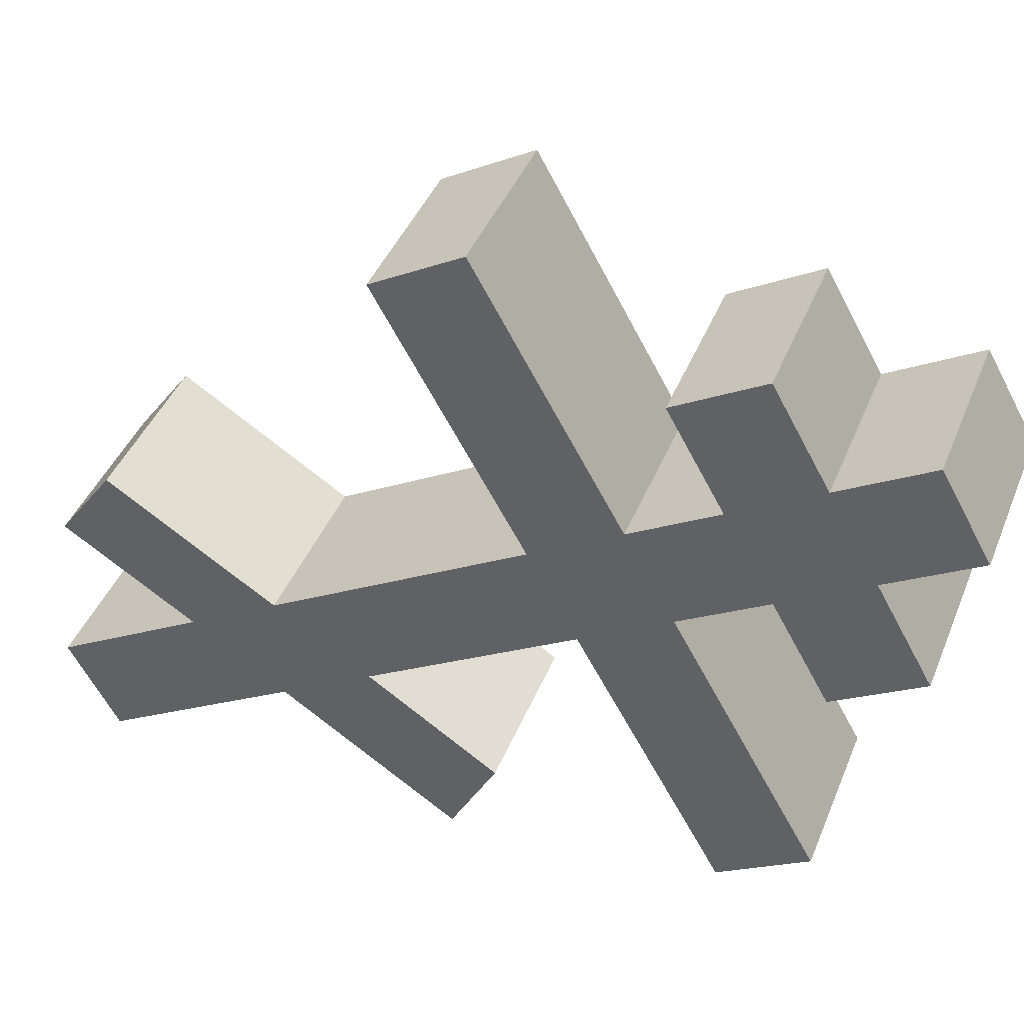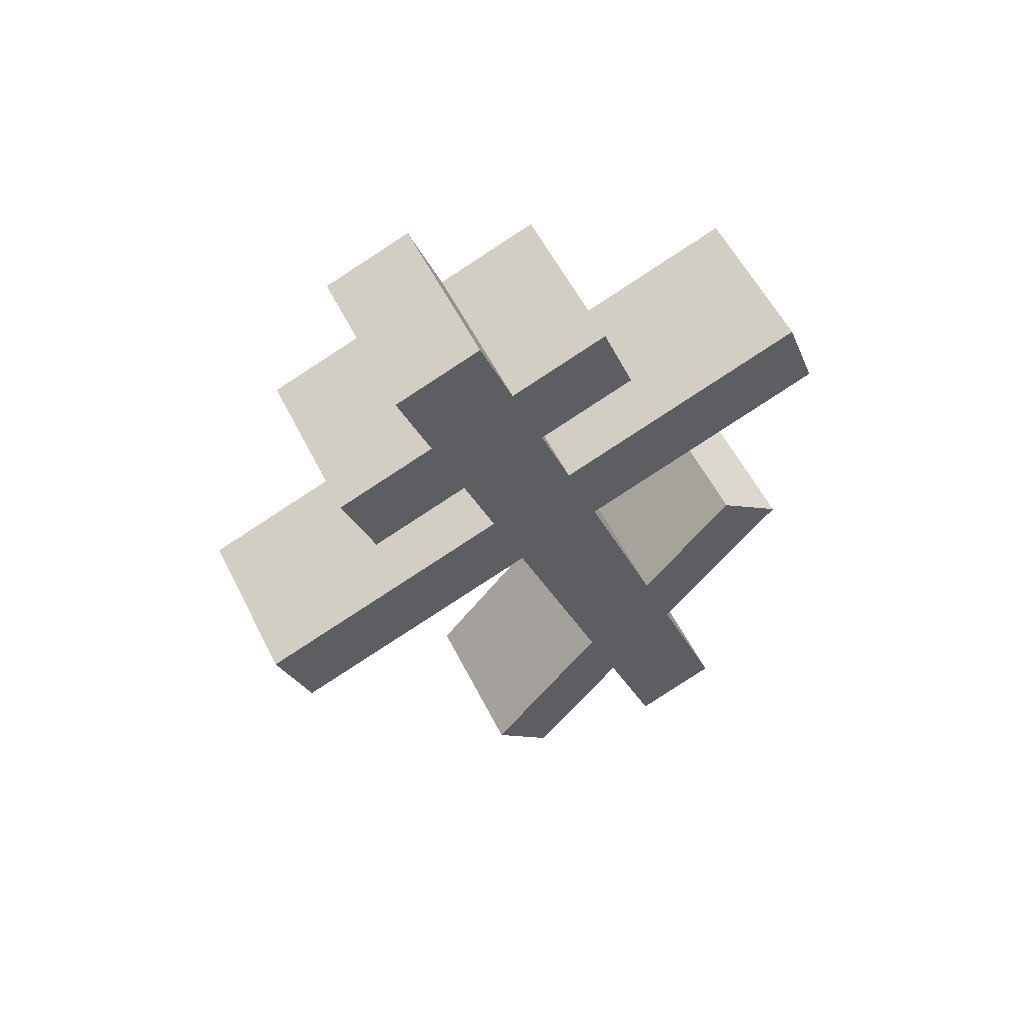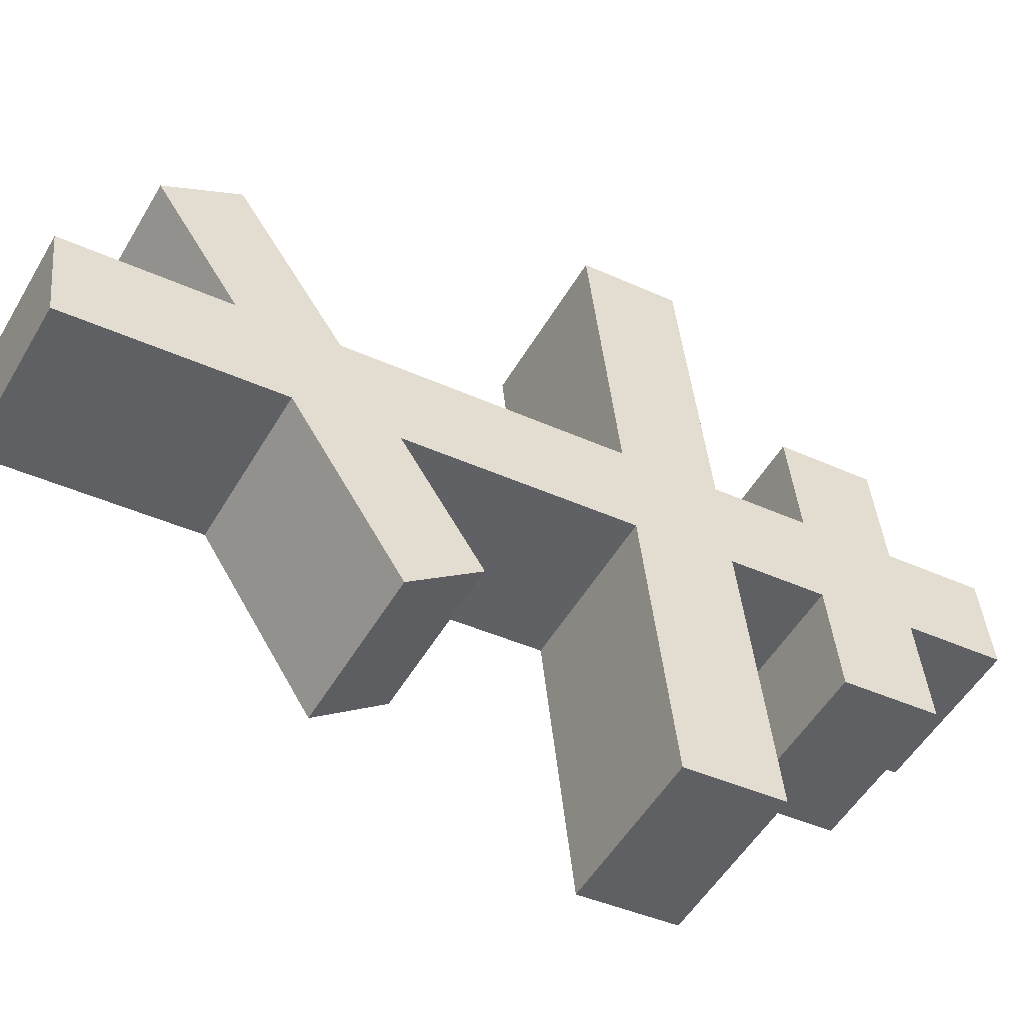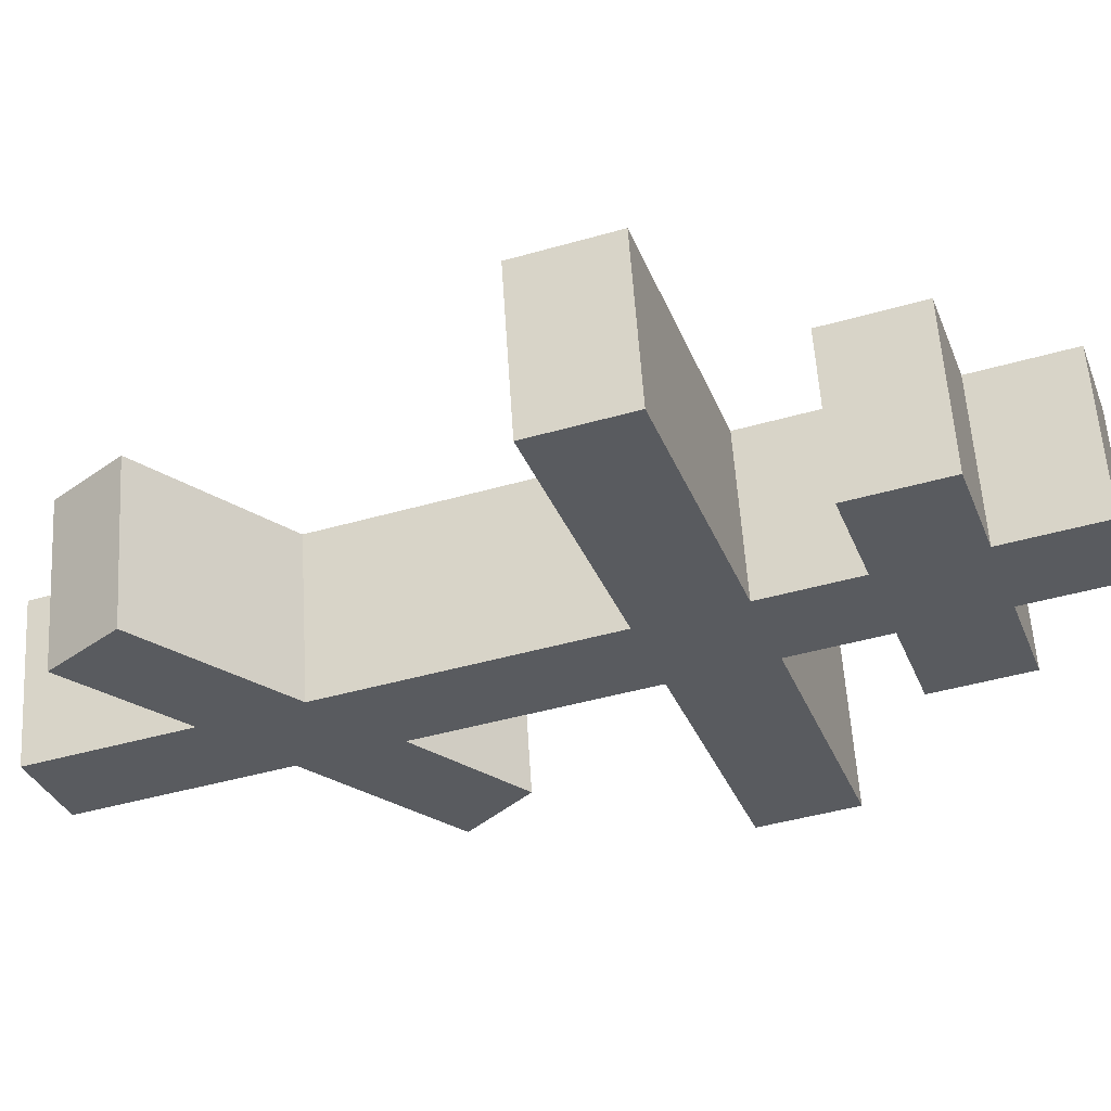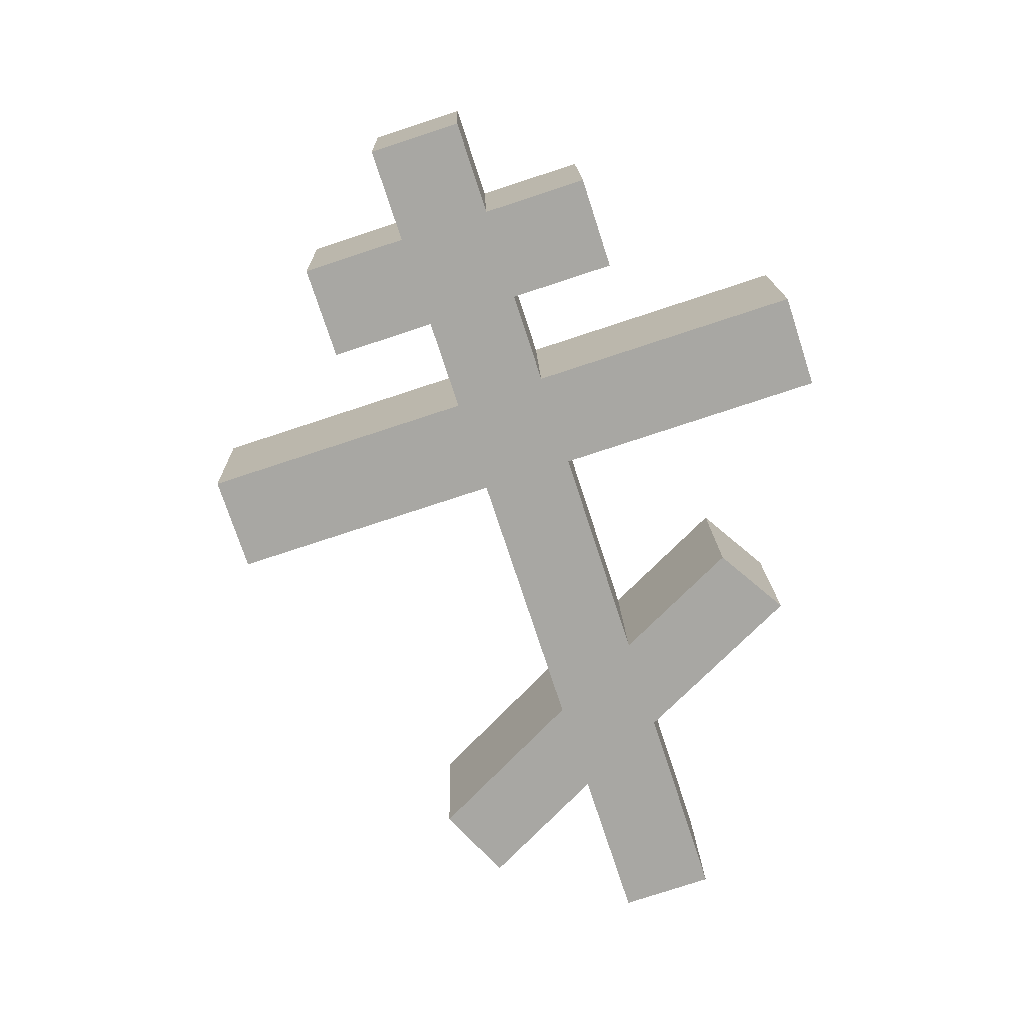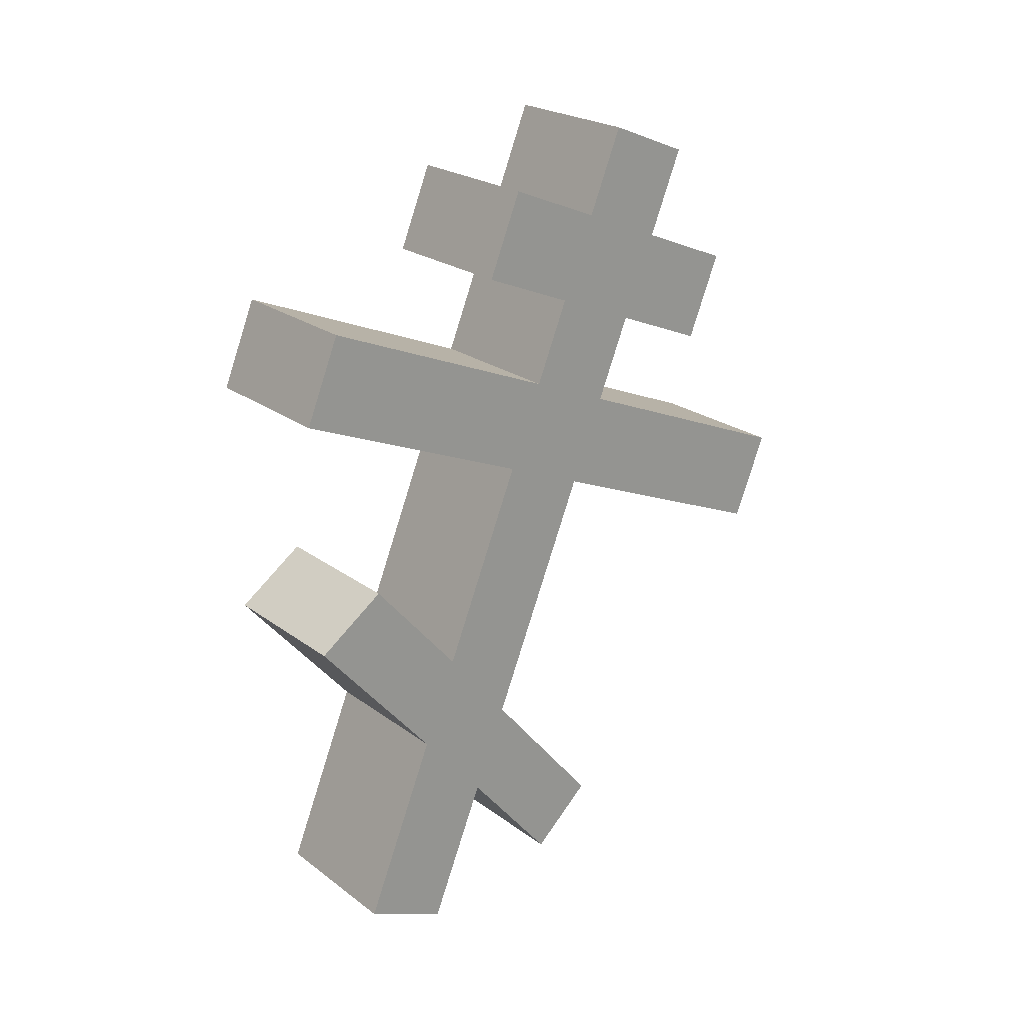
<metadata>
{"format":"obj","ext":"obj","renderer":"f3d","projection":"perspective","resolution":1024,"background":"white","views":[{"elev":15.6,"azim":117.8,"up":"+Z"},{"elev":61.9,"azim":86.8,"up":"+Y"},{"elev":-78.4,"azim":63.2,"up":"+Z"},{"elev":34.1,"azim":91.7,"up":"+Z"},{"elev":20.9,"azim":111.9,"up":"+Y"},{"elev":15.6,"azim":-104.7,"up":"+Y"}]}
</metadata>
<code>
o Cruz_Orto_Cube.011
v -0.3412 5.554 -0.509
v -0.2234 8.119 0.3475
v 0.09698 5.597 -0.6976
v 0.2148 8.162 0.159
v -0.2289 5.468 -0.2676
v -0.1111 8.034 0.589
v 0.2093 5.511 -0.4561
v 0.3271 8.076 0.4004
v -0.2359 7.847 0.2564
v 0.2023 7.889 0.06789
v 0.3146 7.804 0.3093
v -0.1236 7.761 0.4979
v 0.19 7.622 -0.02153
v 0.3023 7.536 0.2199
v -0.1359 7.493 0.4085
v -0.2482 7.579 0.167
v -0.3757 7.676 -0.1073
v -0.3635 7.944 -0.01784
v 0.4418 7.706 0.583
v 0.003644 7.664 0.7716
v 0.07476 7.987 -0.2064
v 0.06244 7.719 -0.2958
v 0.4295 7.439 0.4936
v -0.00865 7.396 0.6822
v 0.1778 7.356 -0.11
v 0.2901 7.271 0.1314
v -0.1481 7.228 0.32
v -0.2604 7.314 0.07853
v 0.1653 7.083 -0.2012
v 0.2776 6.998 0.04029
v -0.1606 6.955 0.2288
v -0.2729 7.041 -0.01261
v -0.6039 7.293 -0.7243
v -0.5913 7.566 -0.6332
v 0.6207 7.018 0.8424
v 0.1825 6.975 1.031
v -0.1531 7.609 -0.8217
v -0.1657 7.336 -0.9129
v 0.6082 6.745 0.7513
v 0.17 6.702 0.9399
v 0.1363 6.451 -0.4121
v 0.2421 6.225 -0.2177
v -0.1961 6.182 -0.02913
v -0.3019 6.409 -0.2236
v 0.1236 6.175 -0.5043
v 0.2297 5.955 -0.3077
v -0.2085 5.913 -0.1192
v -0.3146 6.133 -0.3158
v -0.5123 6.543 -0.682
v -0.07407 6.585 -0.8706
v -0.4477 6.711 -0.4937
v -0.009543 6.754 -0.6823
v 0.4263 5.832 0.1213
v -0.01188 5.789 0.3098
v 0.3739 5.648 -0.04231
v -0.06427 5.605 0.1462
f 9 2 4 10
f 10 4 8 11
f 11 8 6 12
f 12 6 2 9
f 3 7 5 1
f 8 4 2 6
f 15 12 9 16
f 14 11 19 23
f 13 10 11 14
f 16 9 18 17
f 28 16 13 25
f 25 13 14 26
f 26 14 15 27
f 27 15 16 28
f 23 19 20 24
f 17 18 21 22
f 9 10 21 18
f 11 12 20 19
f 15 14 23 24
f 13 16 17 22
f 12 15 24 20
f 10 13 22 21
f 31 27 28 32
f 26 27 36 35
f 29 25 26 30
f 28 25 37 34
f 44 32 29 41
f 41 29 30 42
f 42 30 31 43
f 43 31 32 44
f 39 35 36 40
f 33 34 37 38
f 31 30 39 40
f 32 28 34 33
f 29 32 33 38
f 27 31 40 36
f 25 29 38 37
f 30 26 35 39
f 47 43 44 48
f 45 41 42 46
f 1 48 45 3
f 3 45 46 7
f 7 46 47 5
f 5 47 48 1
f 44 41 52 51
f 48 44 51 49
f 45 48 49 50
f 41 45 50 52
f 49 51 52 50
f 46 42 53 55
f 42 43 54 53
f 47 46 55 56
f 43 47 56 54
f 54 56 55 53

</code>
